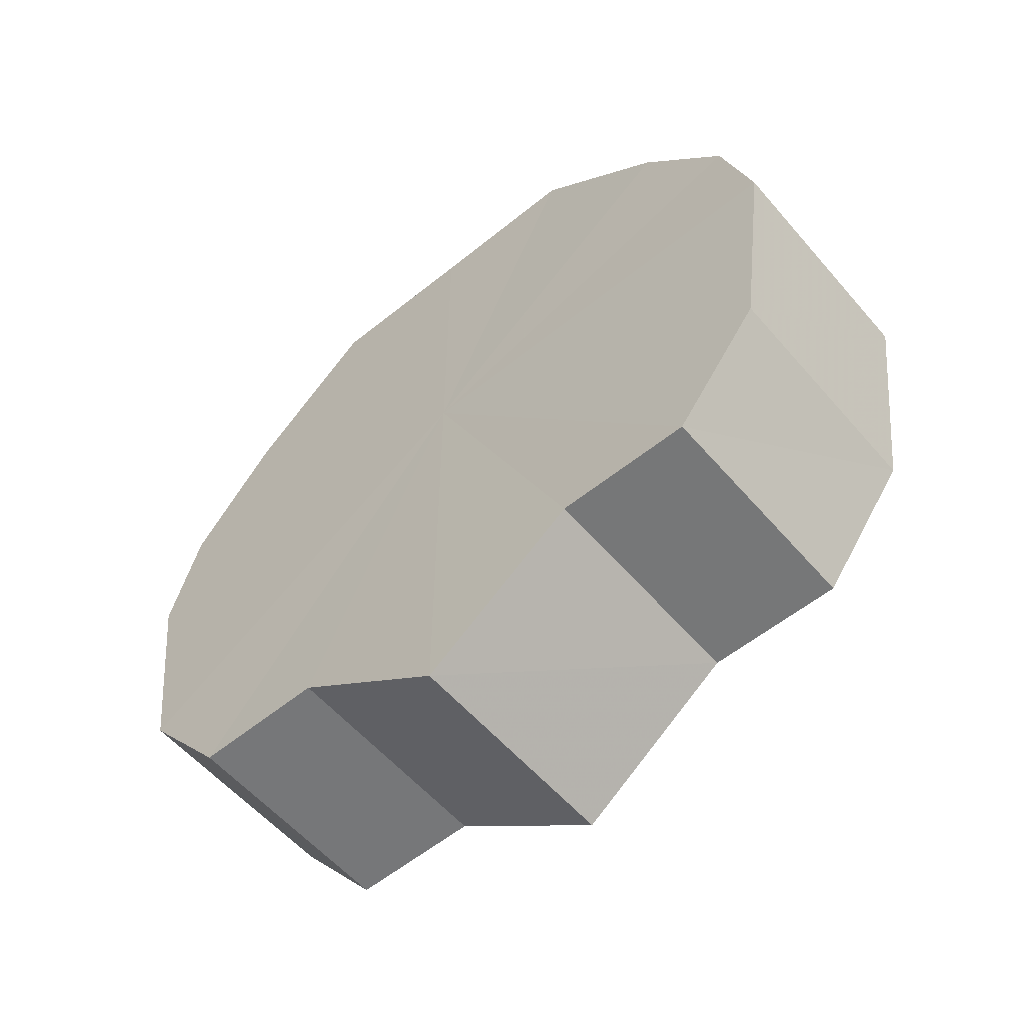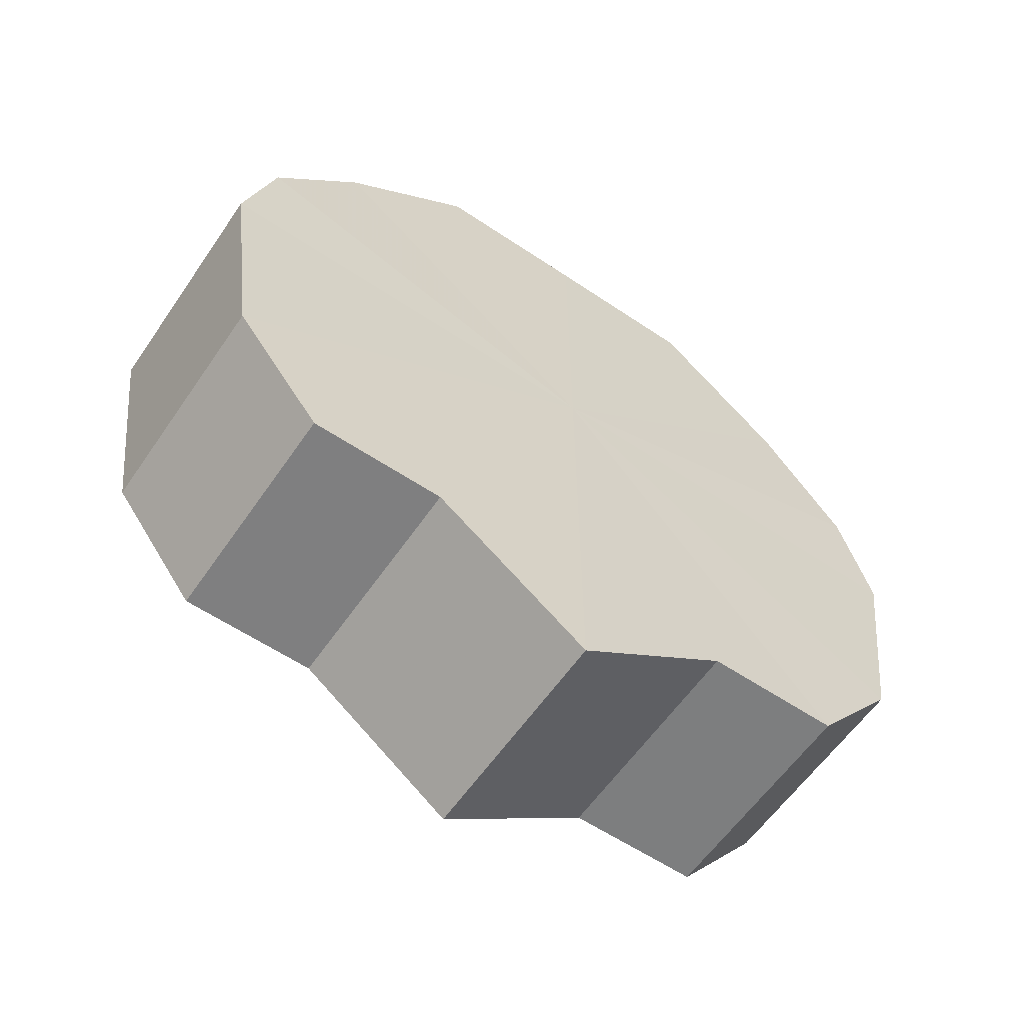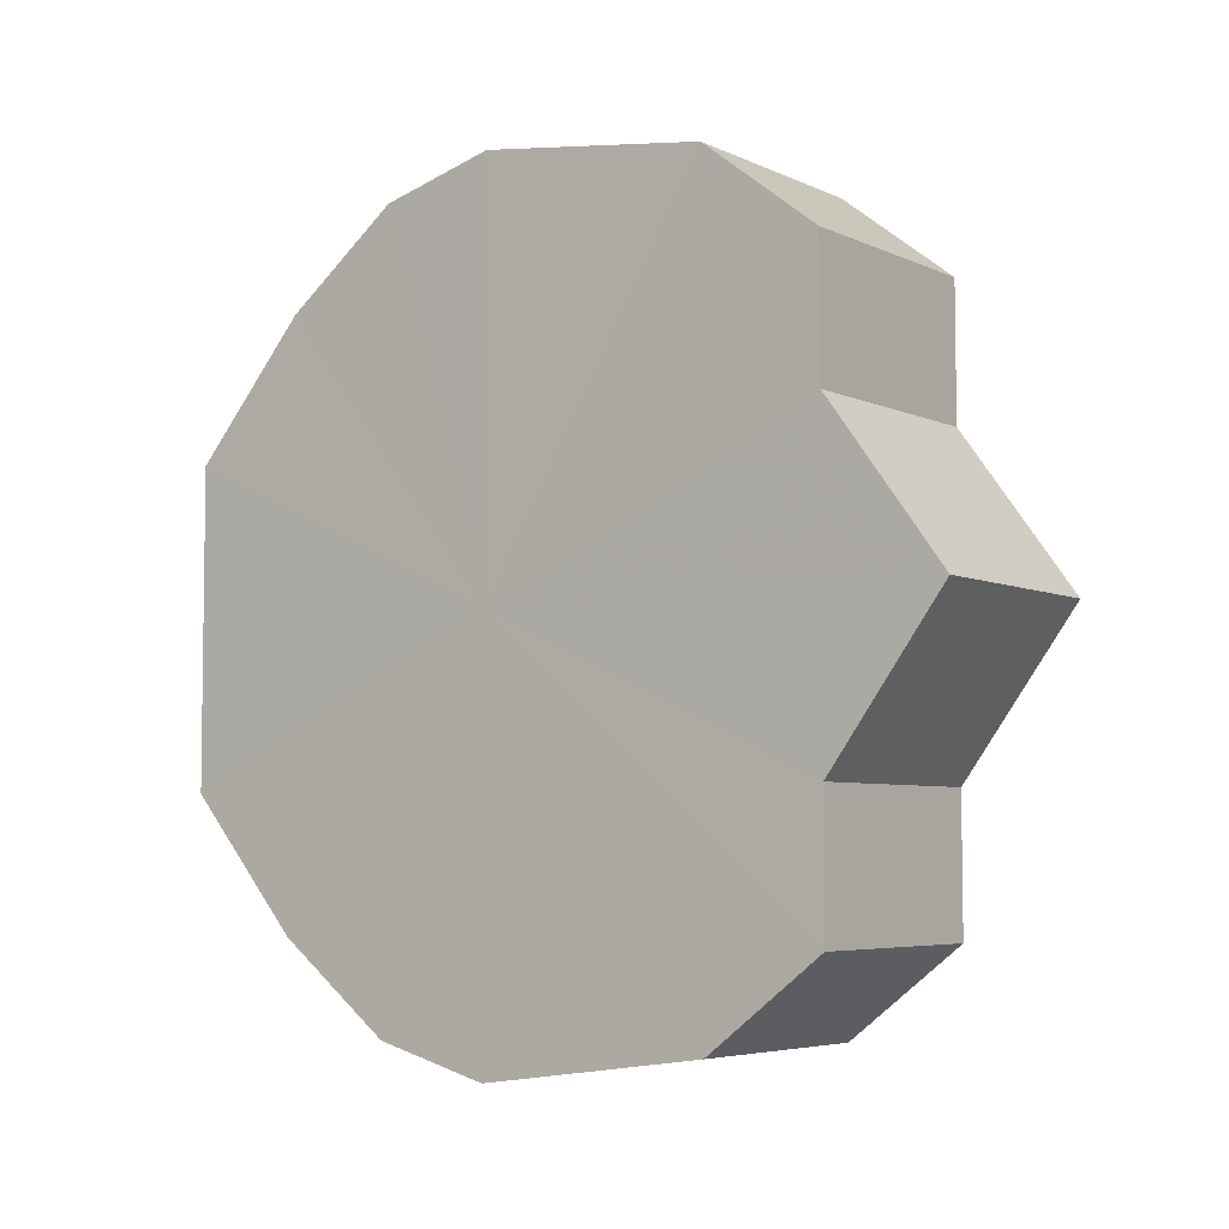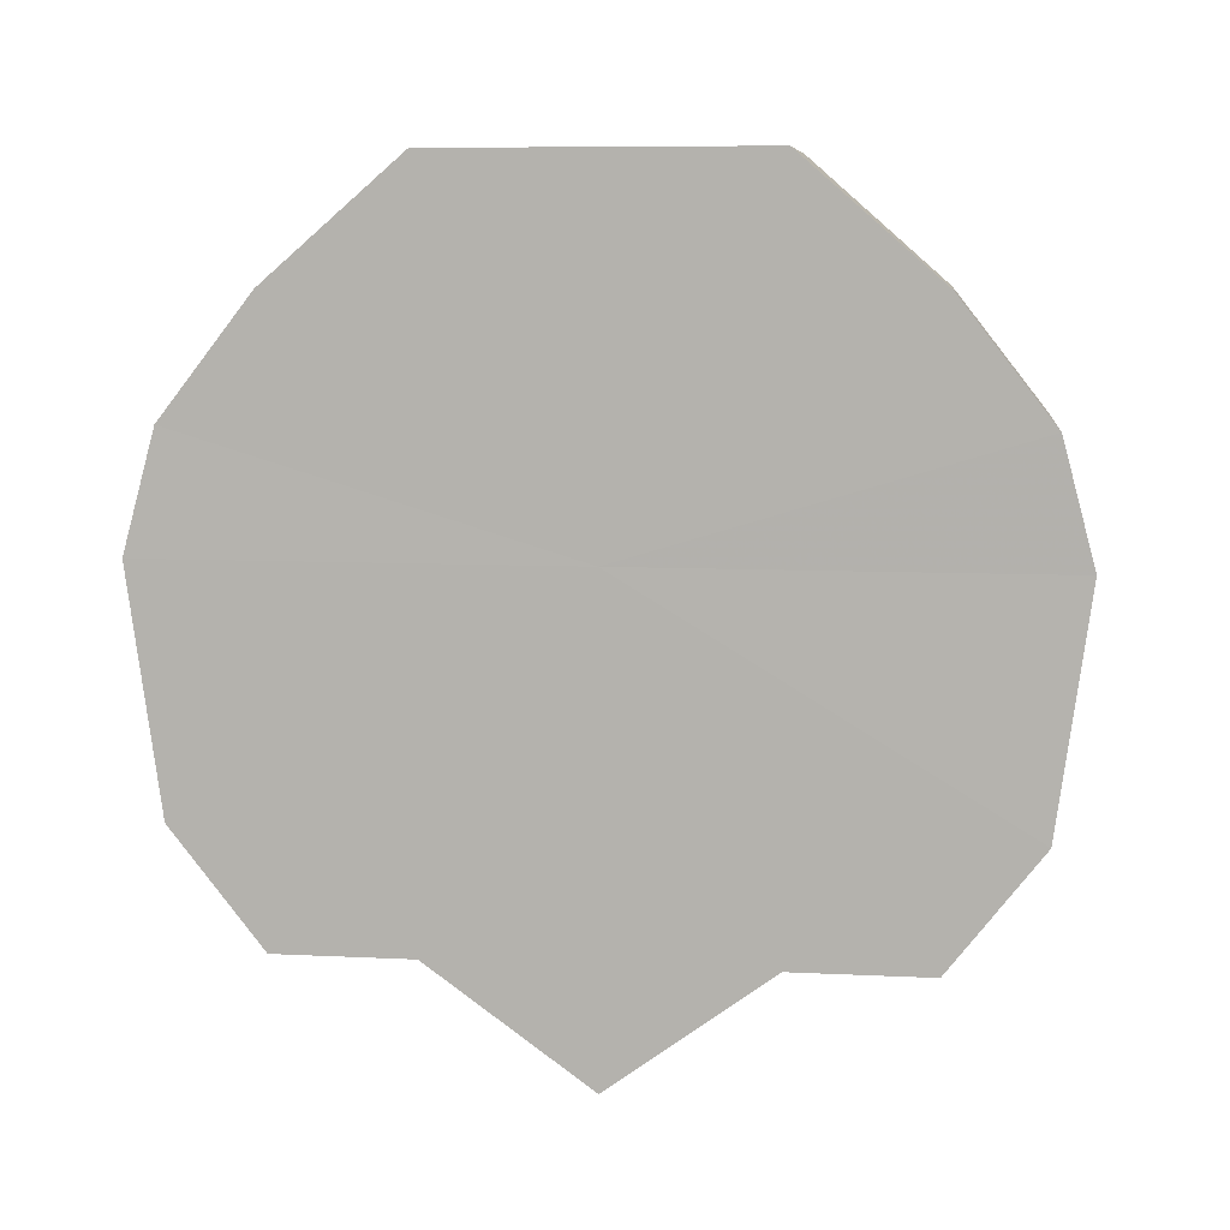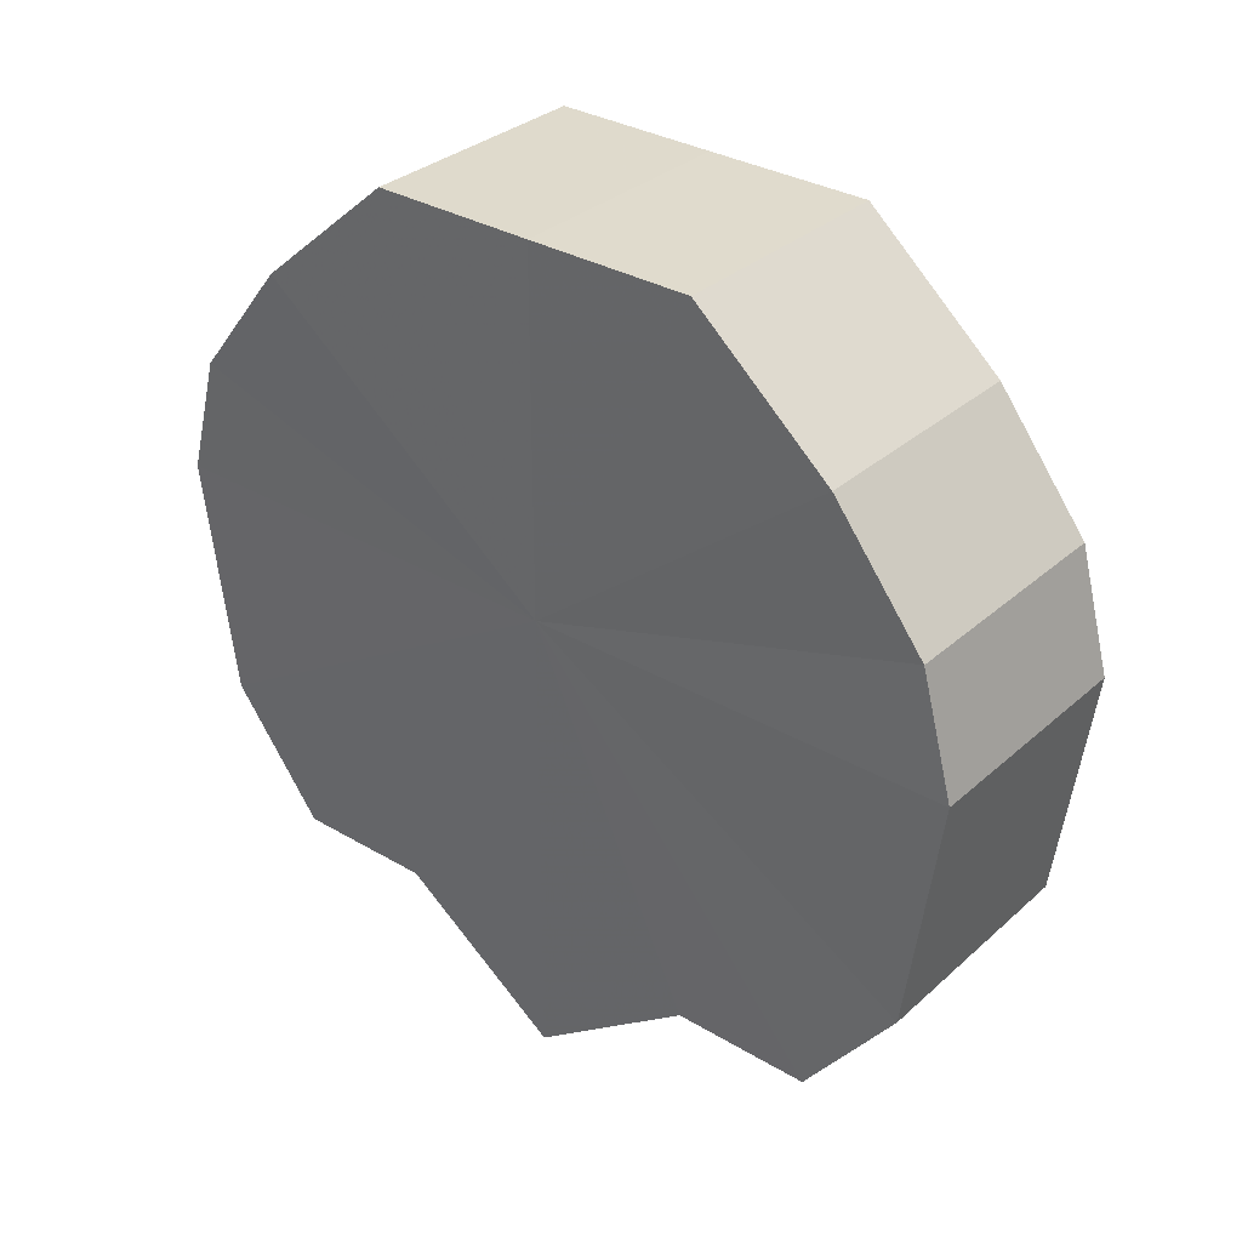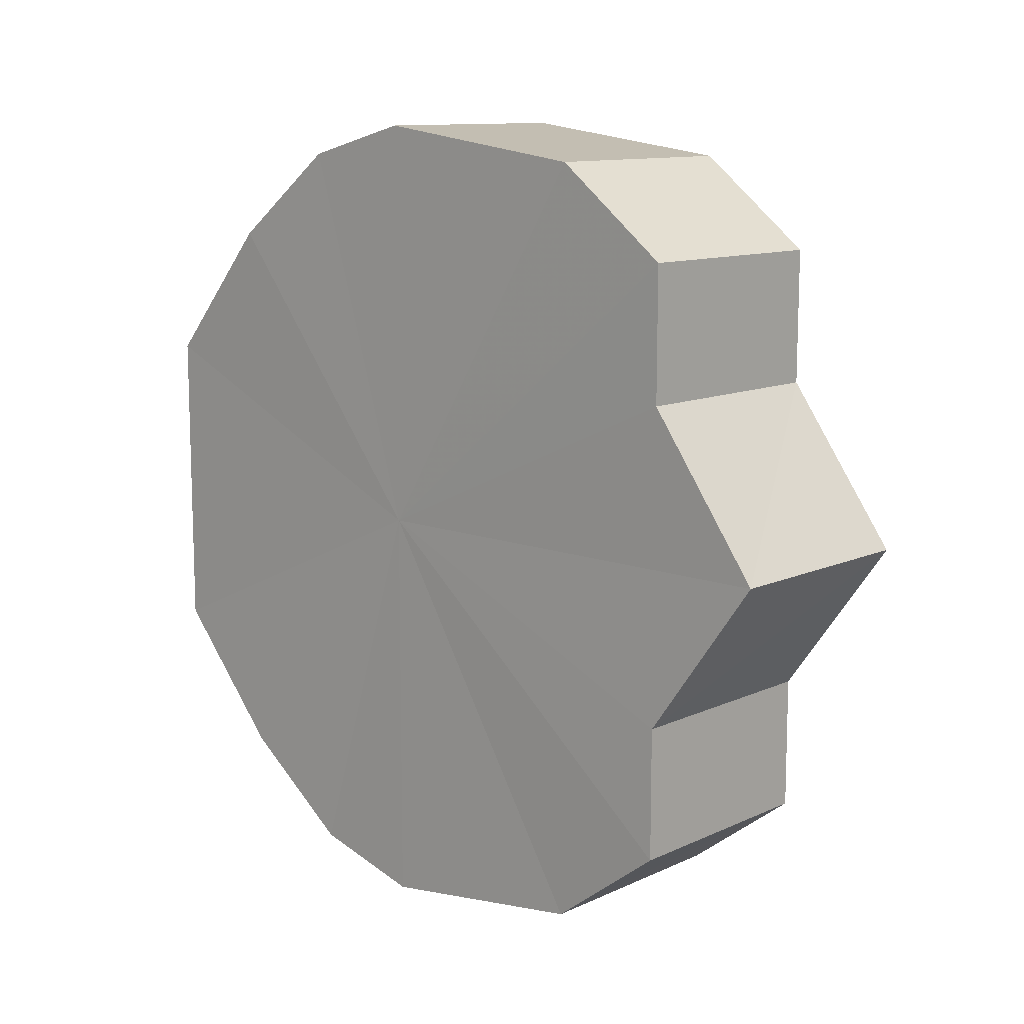
<metadata>
{"format":"obj","ext":"obj","renderer":"f3d","projection":"perspective","resolution":1024,"background":"white","views":[{"elev":-57.2,"azim":-49.9,"up":"+Y"},{"elev":-59.8,"azim":-124.5,"up":"+Y"},{"elev":-5.4,"azim":-53.9,"up":"+Z"},{"elev":8.5,"azim":97.2,"up":"+Y"},{"elev":32.8,"azim":-50.7,"up":"+Y"},{"elev":11.5,"azim":-47.4,"up":"+Z"}]}
</metadata>
<code>
o 20082
v 2229 1870 9.872
v 2229 1870 9.885
v 2229 1870 9.872
v 2229 1870 9.897
v 2229 1870 9.885
v 2229 1870 9.858
v 2229 1870 9.858
v 2229 1870 9.905
v 2229 1870 9.897
v 2229 1870 9.846
v 2229 1870 9.846
v 2229 1870 9.907
v 2229 1870 9.905
v 2229 1870 9.839
v 2229 1870 9.839
v 2229 1870 9.905
v 2229 1870 9.907
v 2229 1870 9.836
v 2229 1870 9.836
v 2229 1870 9.897
v 2229 1870 9.905
v 2229 1870 9.839
v 2229 1870 9.839
v 2229 1870 9.885
v 2229 1870 9.897
v 2229 1870 9.846
v 2229 1870 9.846
v 2229 1870 9.872
v 2229 1870 9.885
v 2229 1870 9.858
v 2229 1870 9.858
v 2229 1870 9.872
v 2229 1870 9.872
v 2229 1870 9.885
v 2229 1870 9.885
v 2229 1870 9.897
v 2229 1870 9.897
v 2229 1870 9.858
v 2229 1870 9.872
v 2229 1870 9.846
v 2229 1870 9.858
v 2229 1870 9.905
v 2229 1870 9.905
v 2229 1870 9.839
v 2229 1870 9.846
v 2229 1870 9.836
v 2229 1870 9.839
v 2229 1870 9.907
v 2229 1870 9.907
v 2229 1870 9.839
v 2229 1870 9.836
v 2229 1870 9.846
v 2229 1870 9.839
v 2229 1870 9.905
v 2229 1870 9.905
v 2229 1870 9.858
v 2229 1870 9.846
v 2229 1870 9.872
v 2229 1870 9.858
v 2229 1870 9.897
v 2229 1870 9.897
v 2229 1870 9.885
v 2229 1870 9.872
v 2229 1870 9.885
v 2229 1870 9.872
v 2229 1870 9.885
v 2229 1870 9.872
v 2229 1870 9.897
v 2229 1870 9.858
v 2229 1870 9.905
v 2229 1870 9.846
v 2229 1870 9.907
v 2229 1870 9.839
v 2229 1870 9.905
v 2229 1870 9.836
v 2229 1870 9.897
v 2229 1870 9.839
v 2229 1870 9.885
v 2229 1870 9.846
v 2229 1870 9.872
v 2229 1870 9.858
v 2229 1870 9.872
v 2229 1870 9.872
v 2229 1870 9.885
v 2229 1870 9.858
v 2229 1870 9.897
v 2229 1870 9.846
v 2229 1870 9.905
v 2229 1870 9.839
v 2229 1870 9.907
v 2229 1870 9.836
v 2229 1870 9.905
v 2229 1870 9.839
v 2229 1870 9.897
v 2229 1870 9.846
v 2229 1870 9.885
v 2229 1870 9.858
v 2229 1870 9.872
f 1 2 3
f 2 4 5
f 6 1 7
f 4 8 9
f 10 6 11
f 8 12 13
f 14 10 15
f 12 16 17
f 18 14 19
f 16 20 21
f 22 18 23
f 20 24 25
f 26 22 27
f 24 28 29
f 30 26 31
f 28 30 32
f 33 34 35
f 35 36 37
f 38 39 33
f 40 41 38
f 37 42 43
f 44 45 40
f 46 47 44
f 43 48 49
f 50 51 46
f 52 53 50
f 49 54 55
f 56 57 52
f 58 59 56
f 55 60 61
f 62 63 58
f 61 64 62
f 65 66 67
f 65 68 66
f 65 67 69
f 65 70 68
f 65 69 71
f 65 72 70
f 65 71 73
f 65 74 72
f 65 73 75
f 65 76 74
f 65 75 77
f 65 78 76
f 65 77 79
f 65 80 78
f 65 79 81
f 65 81 80
f 82 83 84
f 82 85 83
f 82 84 86
f 82 87 85
f 82 86 88
f 82 89 87
f 82 88 90
f 82 91 89
f 82 90 92
f 82 93 91
f 82 92 94
f 82 95 93
f 82 94 96
f 82 97 95
f 82 96 98
f 82 98 97

</code>
